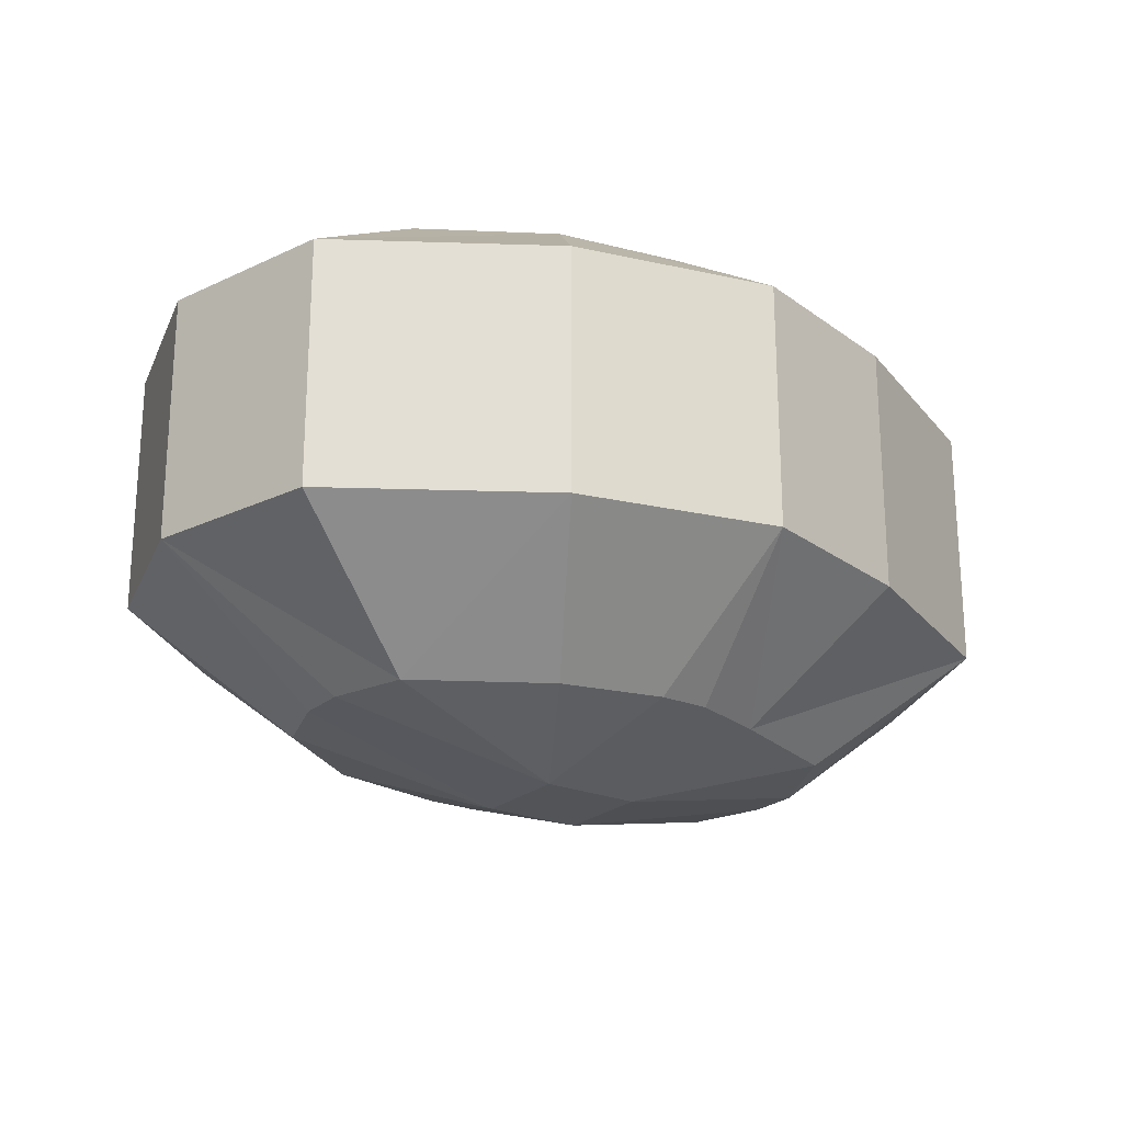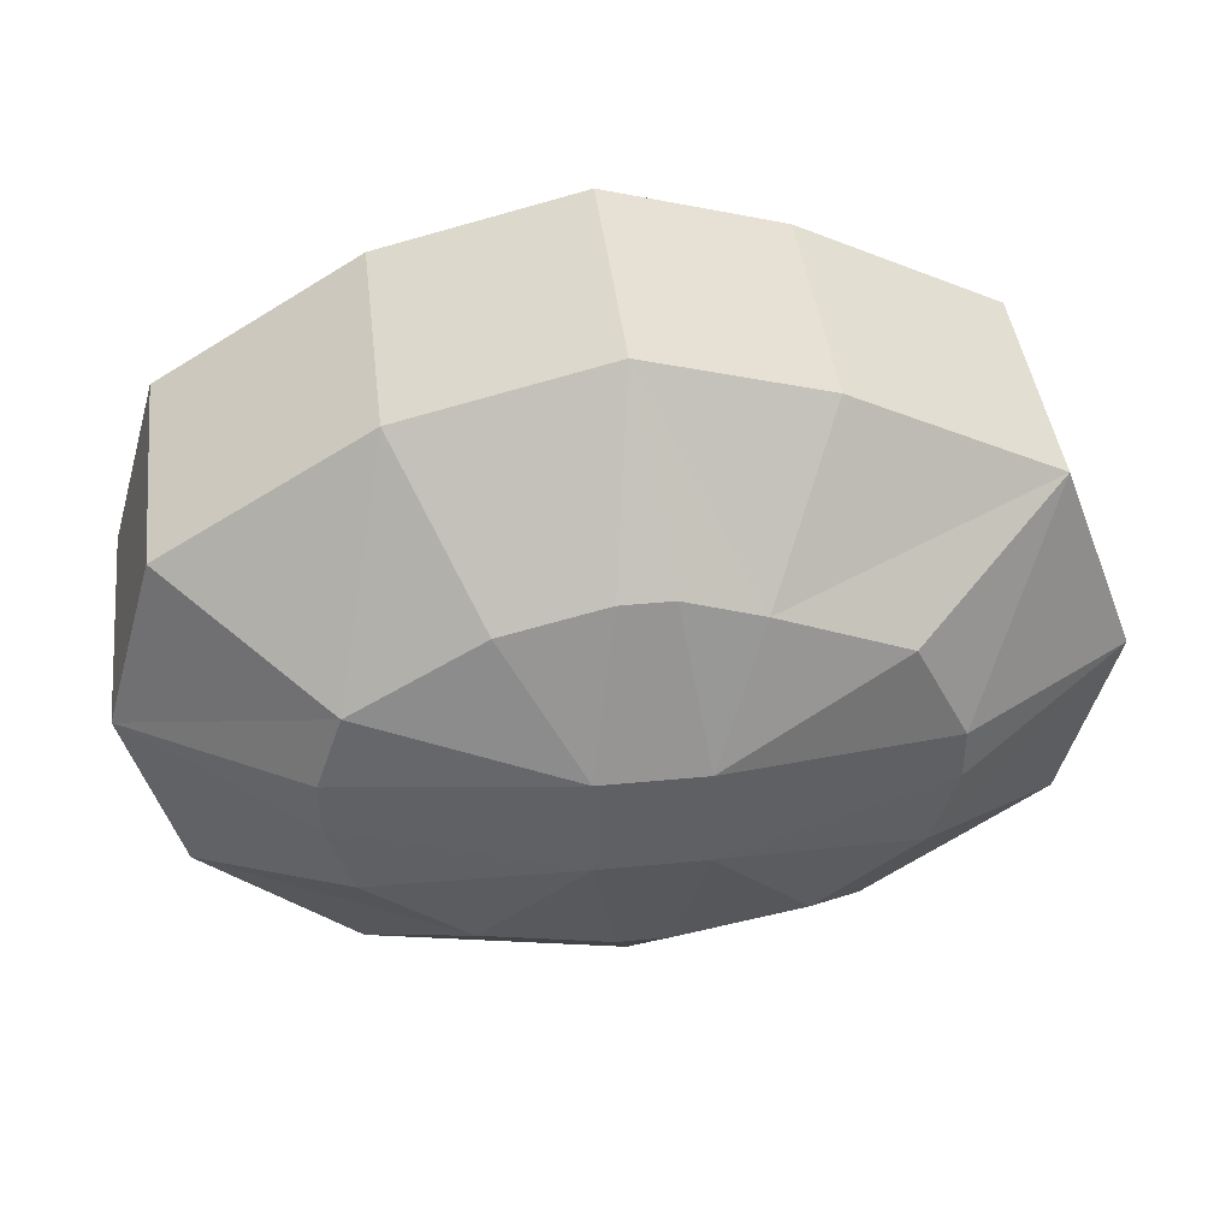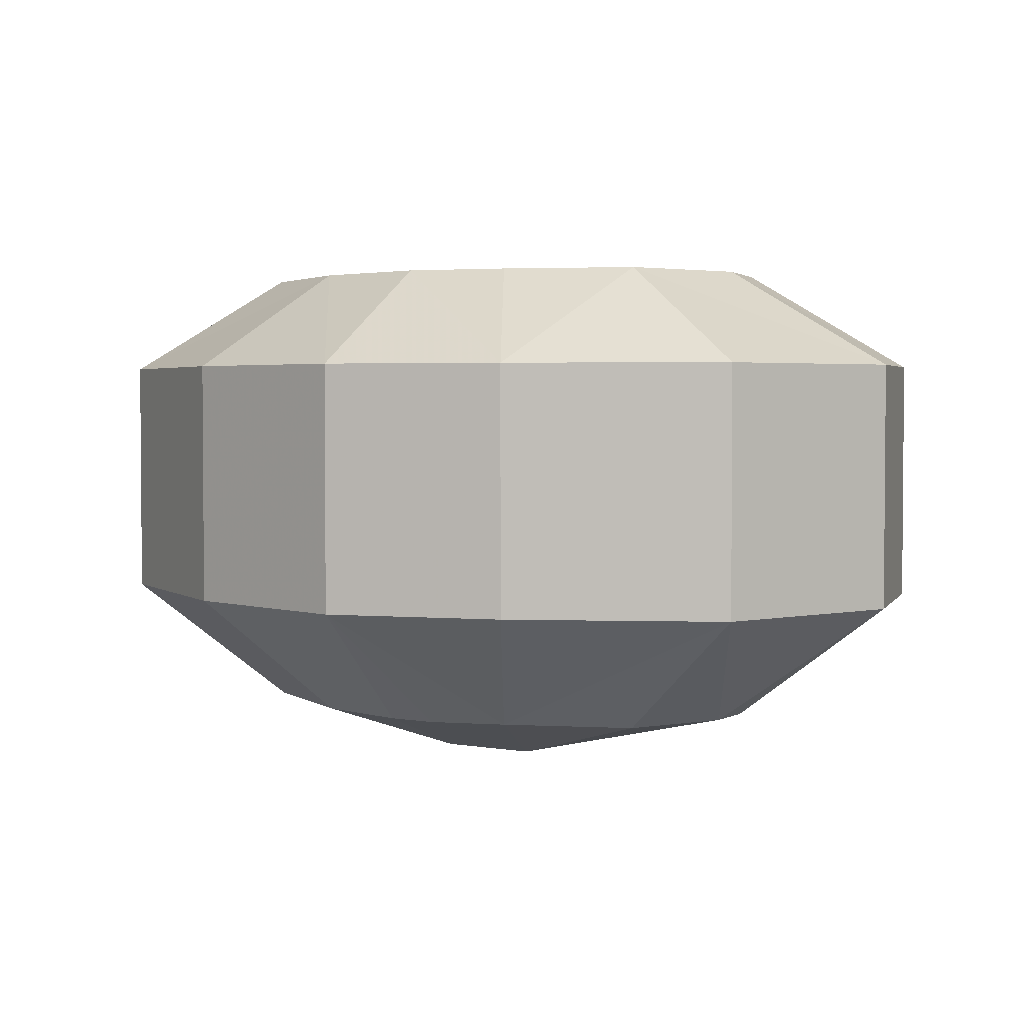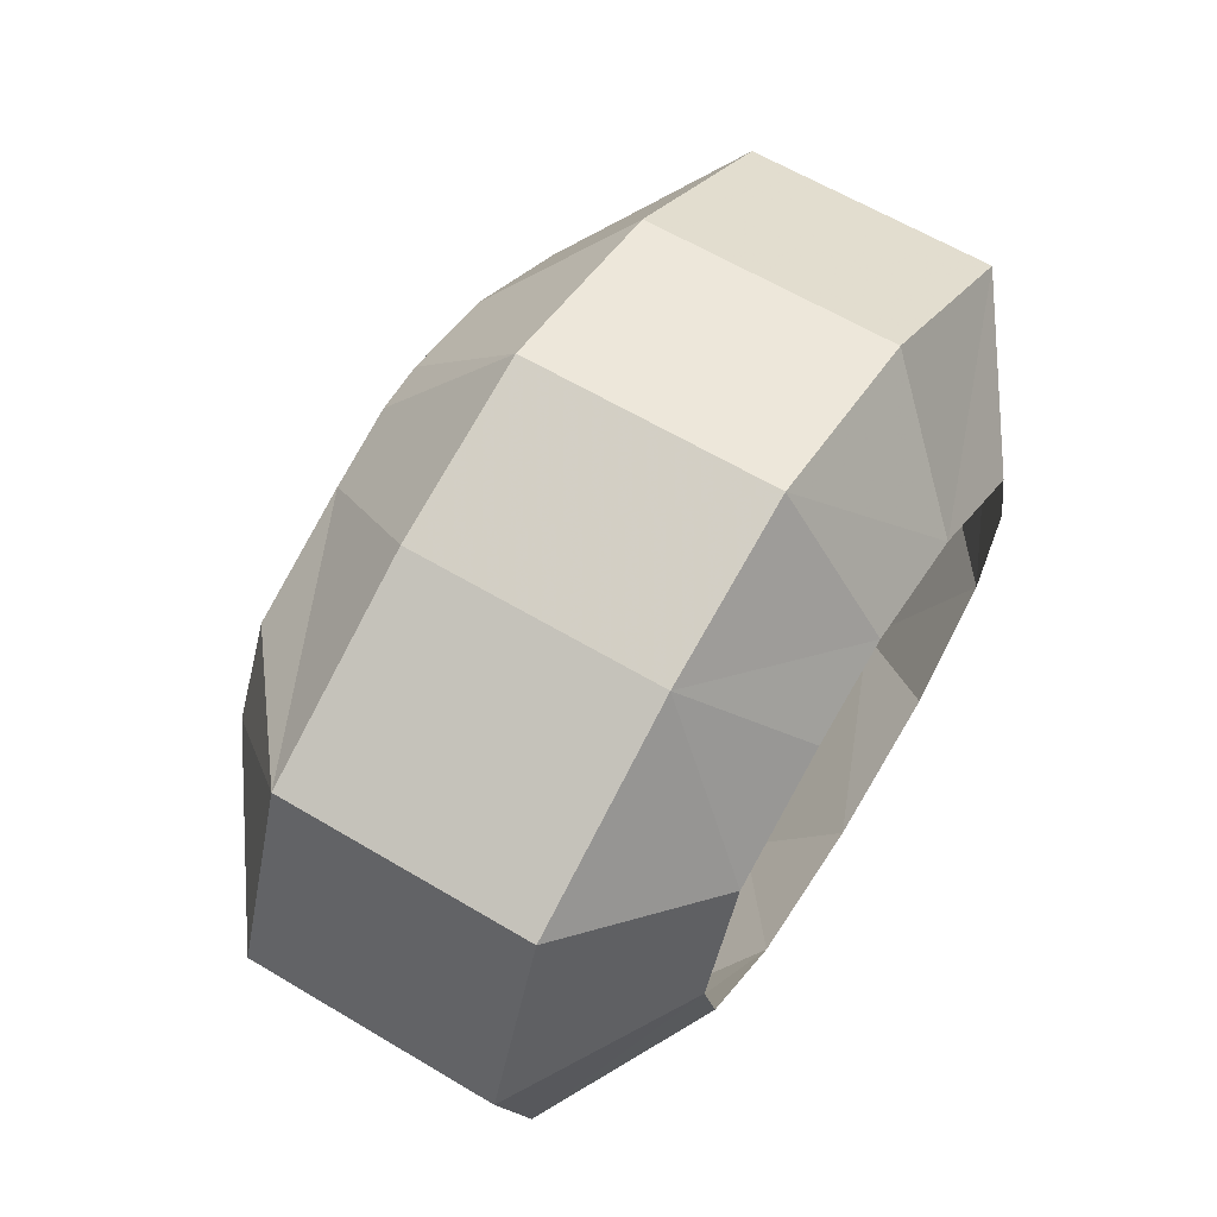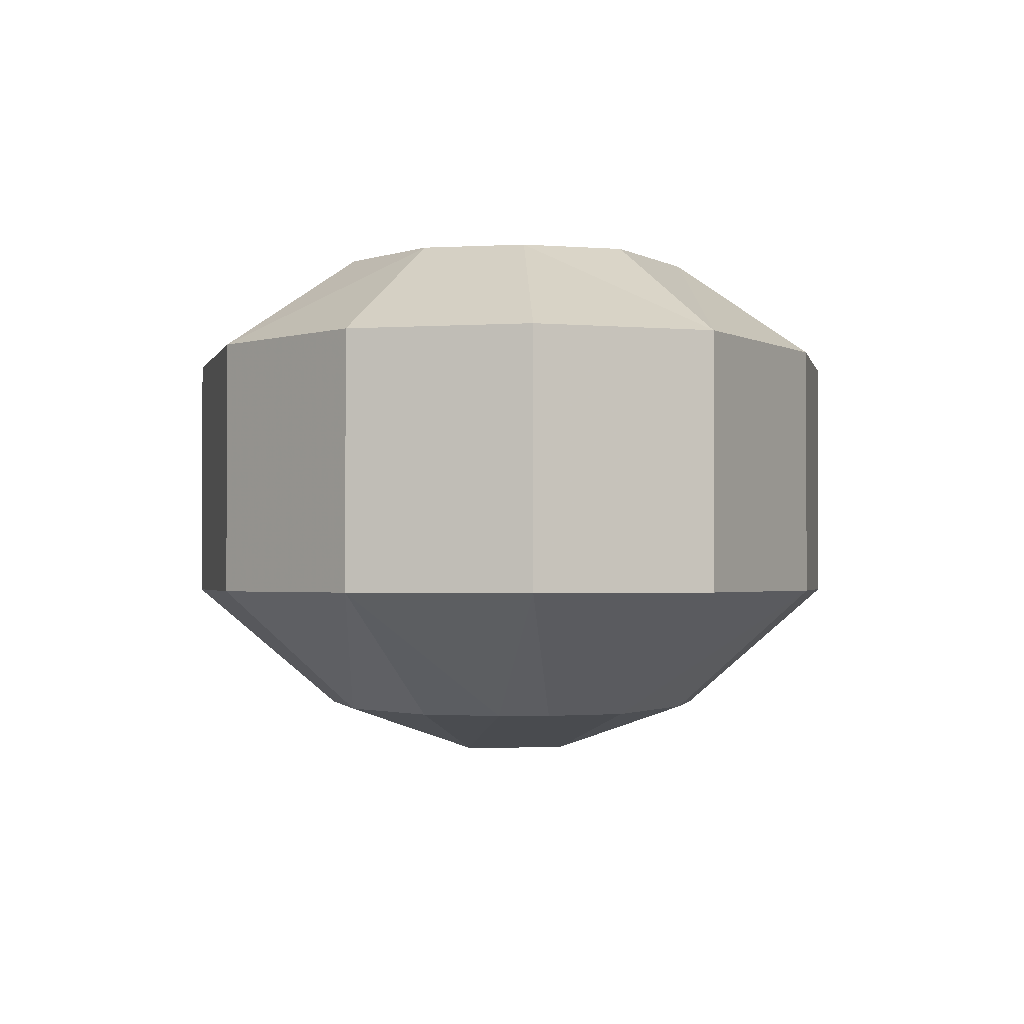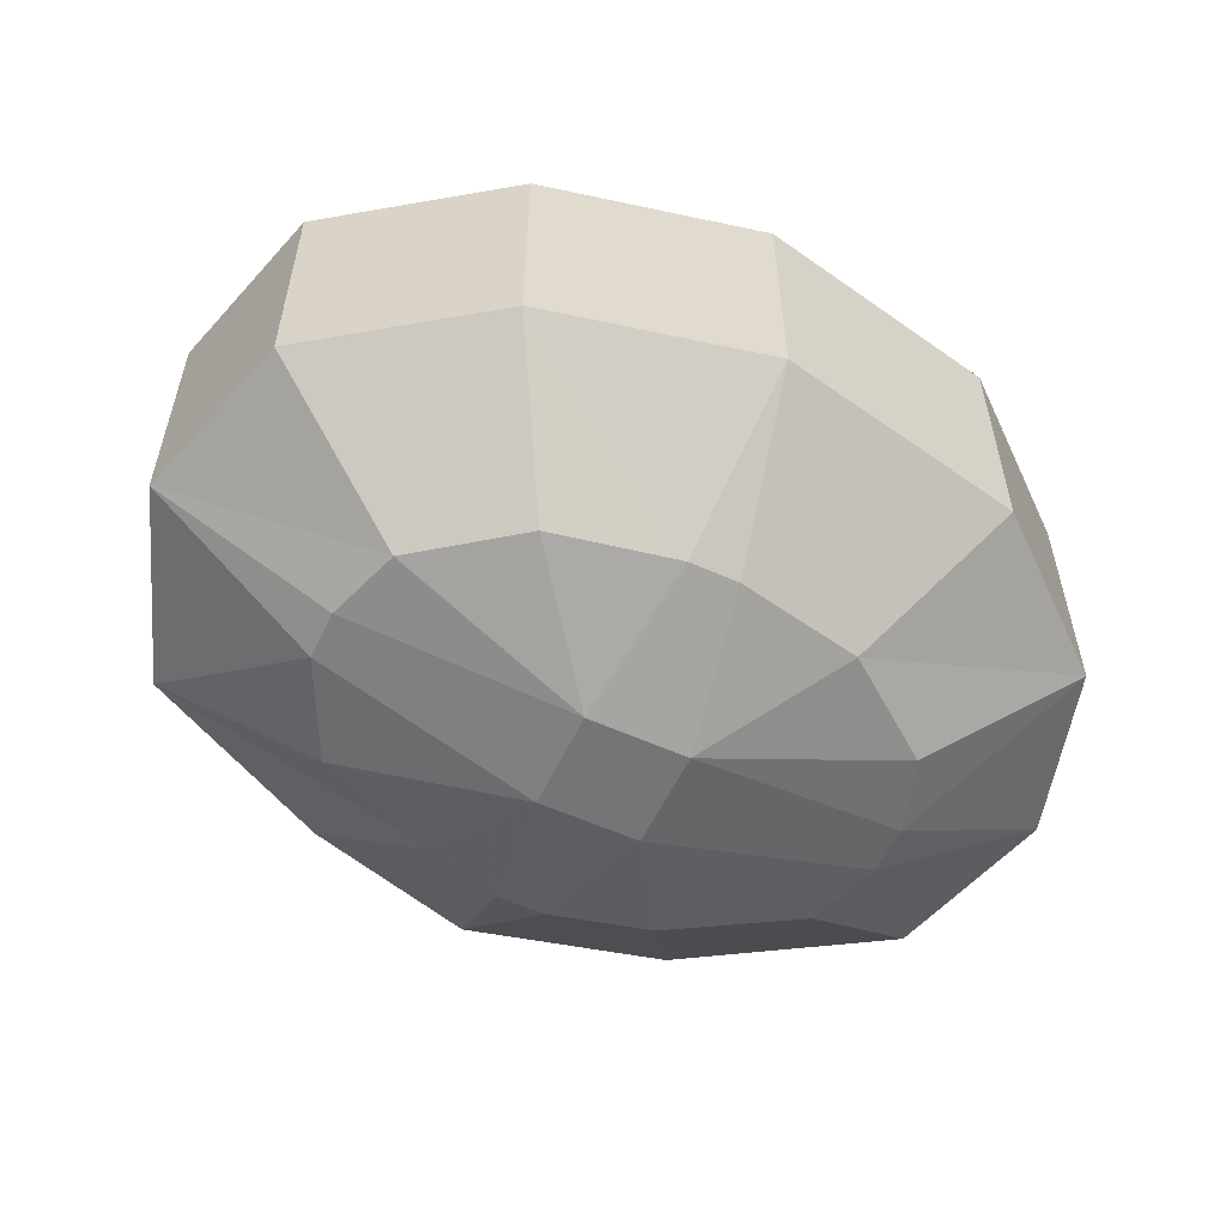
<metadata>
{"format":"obj","ext":"obj","renderer":"f3d","projection":"perspective","resolution":1024,"background":"white","views":[{"elev":-23.0,"azim":-35.1,"up":"+Y"},{"elev":41.5,"azim":-6.7,"up":"+Z"},{"elev":2.9,"azim":32.1,"up":"+Y"},{"elev":61.7,"azim":121.3,"up":"+Z"},{"elev":-1.6,"azim":-92.5,"up":"+Y"},{"elev":-56.6,"azim":154.8,"up":"+Y"}]}
</metadata>
<code>
v -0.007812 -0.1484 0.0625
v -0.01562 -0.1641 0.01562
v 0.01562 -0.1641 0.01562
v 0.007812 -0.1484 0.0625
v 0 -0.1094 0.1094
v -0.0625 -0.1094 0.09375
v -0.03906 -0.1484 0.05469
v -0.07812 -0.1484 0.03125
v -0.08594 -0.1484 0.007812
v -0.08594 -0.1484 -0.007812
v -0.01562 -0.1641 -0.01562
v 0.01562 -0.1641 -0.01562
v 0.08594 -0.1484 0.007812
v 0.07031 -0.1484 0.03906
v 0.03125 -0.1484 0.05469
v 0.05469 -0.1094 0.09375
v 0 -0.03125 0.1094
v -0.0625 -0.03125 0.09375
v -0.125 -0.1094 0.05469
v -0.125 -0.03125 0.05469
v -0.1406 -0.03125 0
v -0.1406 -0.1094 0
v -0.125 -0.1094 -0.05469
v -0.07812 -0.1484 -0.03125
v -0.04688 -0.1484 -0.05469
v -0.007812 -0.1484 -0.0625
v 0.007812 -0.1484 -0.0625
v 0.04688 -0.1484 -0.05469
v 0.07812 -0.1484 -0.03125
v 0.08594 -0.1484 -0.007812
v 0.1406 -0.1094 0
v 0.1172 -0.1094 0.0625
v 0.1172 -0.03125 0.0625
v 0.05469 -0.03125 0.09375
v 0 0 0.0625
v -0.03906 0 0.05469
v -0.07812 0 0.03125
v -0.08594 0 0
v -0.07812 0 -0.03125
v -0.125 -0.03125 -0.05469
v -0.07812 -0.1094 -0.09375
v 0.07031 0 0.03906
v 0.03125 0 0.05469
v 0.1406 -0.03125 0
v 0.08594 0 0
v 0.125 -0.03125 -0.05469
v 0.07812 0 -0.03125
v 0.04688 0 -0.05469
v 0.07031 -0.03125 -0.09375
v 0 -0.03125 -0.1094
v 0 0 -0.0625
v -0.07812 -0.03125 -0.09375
v -0.04688 0 -0.05469
v 0 -0.1094 -0.1094
v 0.07031 -0.1094 -0.09375
v 0.125 -0.1094 -0.05469
f 1 2 3
f 1 3 4
f 1 4 5
f 2 9 10
f 2 10 11
f 2 11 3
f 3 11 12
f 3 12 13
f 9 22 10
f 11 26 27
f 11 27 12
f 12 30 13
f 13 30 31
f 26 54 27
f 1 5 6
f 1 6 7
f 1 7 2
f 2 7 8
f 2 8 9
f 3 13 14
f 3 14 15
f 3 15 4
f 4 15 5
f 5 15 16
f 5 16 17
f 5 17 18
f 5 18 6
f 6 18 19
f 6 19 8
f 6 8 7
f 19 18 20
f 19 20 21
f 19 21 22
f 19 22 8
f 8 22 9
f 10 22 23
f 10 23 24
f 10 24 11
f 11 24 25
f 11 25 26
f 12 27 28
f 12 28 29
f 12 29 30
f 13 31 32
f 13 32 14
f 14 32 15
f 15 32 16
f 16 32 33
f 16 33 34
f 16 34 17
f 17 34 35
f 17 35 36
f 17 36 18
f 18 36 20
f 20 36 37
f 20 37 38
f 20 38 21
f 21 38 39
f 21 39 40
f 21 40 22
f 22 40 23
f 23 40 41
f 23 41 25
f 23 25 24
f 42 43 34
f 42 34 33
f 42 33 44
f 42 44 45
f 45 44 46
f 45 46 47
f 47 46 48
f 48 46 49
f 48 49 50
f 48 50 51
f 51 50 52
f 51 52 53
f 53 52 39
f 39 52 40
f 40 52 41
f 41 52 50
f 41 50 54
f 41 54 25
f 25 54 26
f 27 54 55
f 27 55 28
f 28 55 29
f 29 55 56
f 29 56 31
f 29 31 30
f 31 44 33
f 31 33 32
f 34 43 35
f 56 55 49
f 56 49 46
f 56 46 44
f 56 44 31
f 54 50 49
f 54 49 55

</code>
